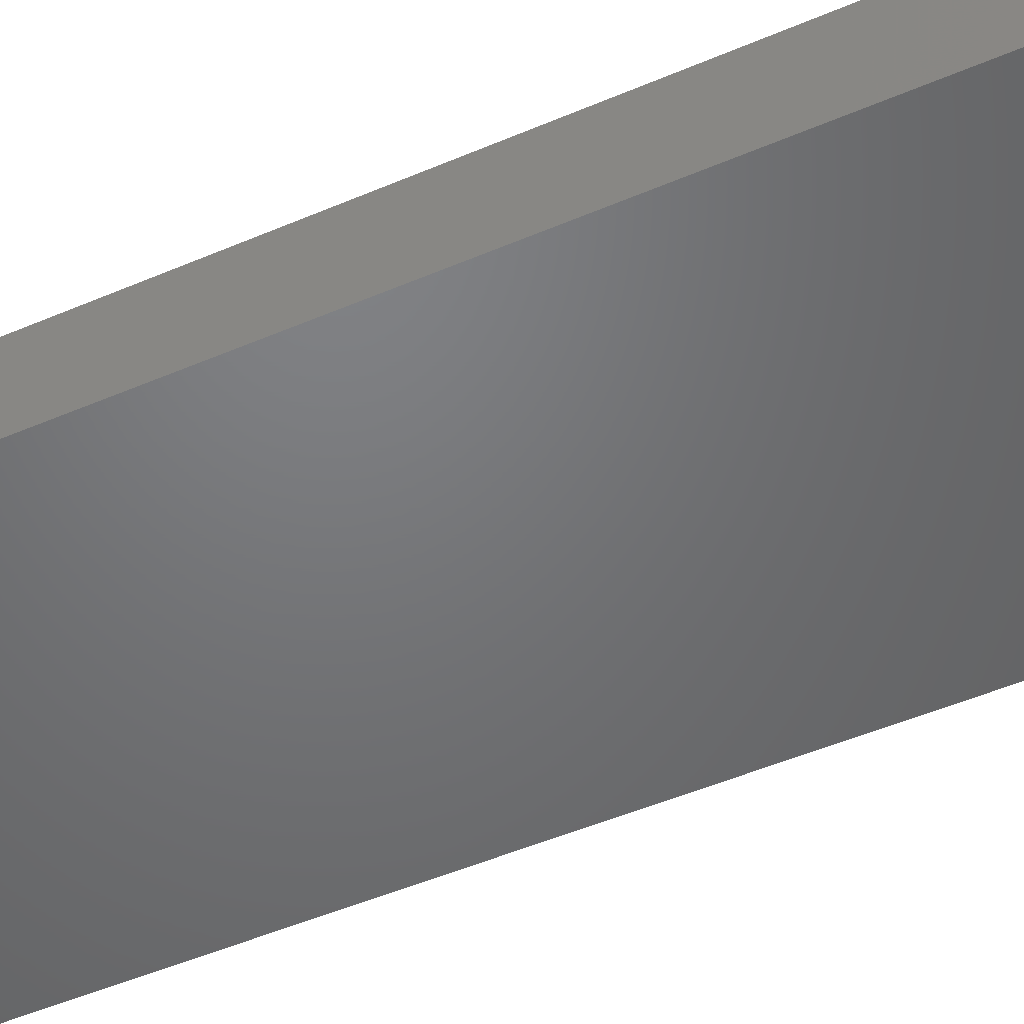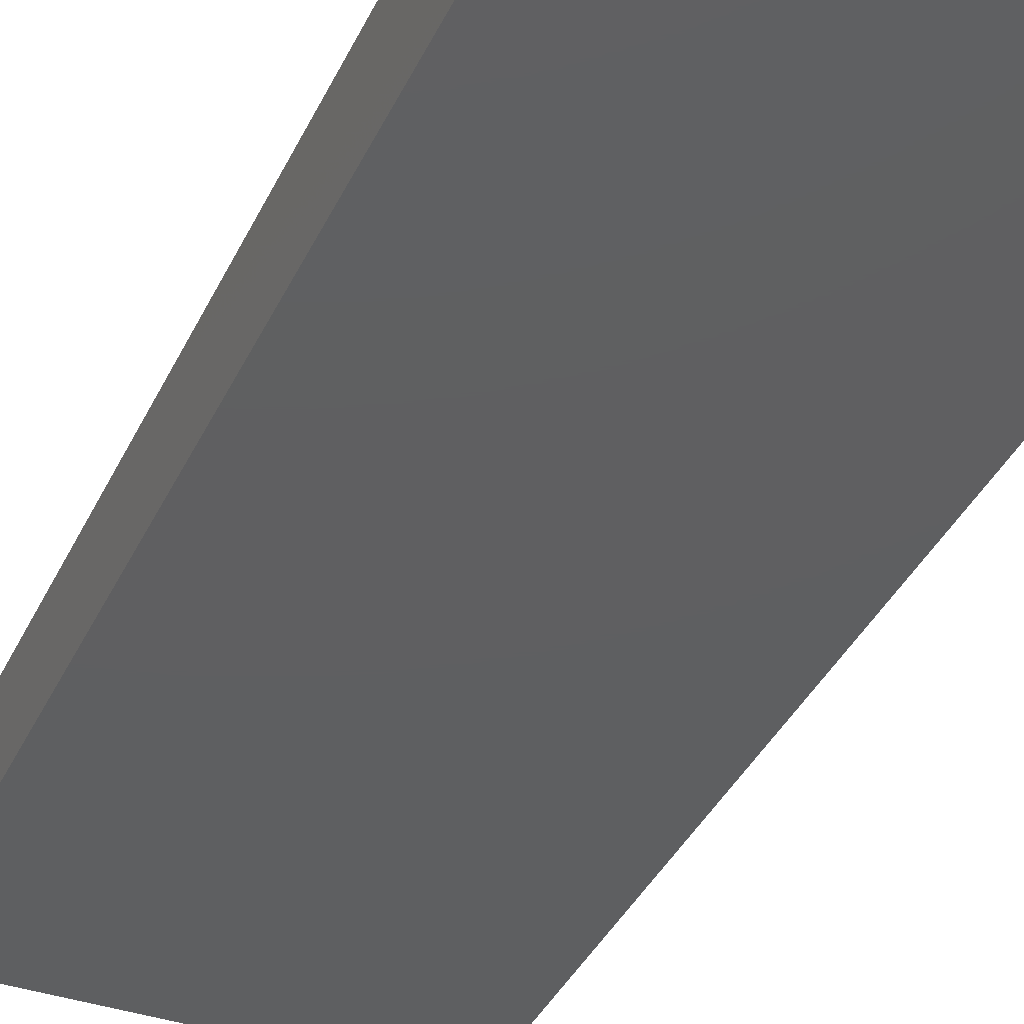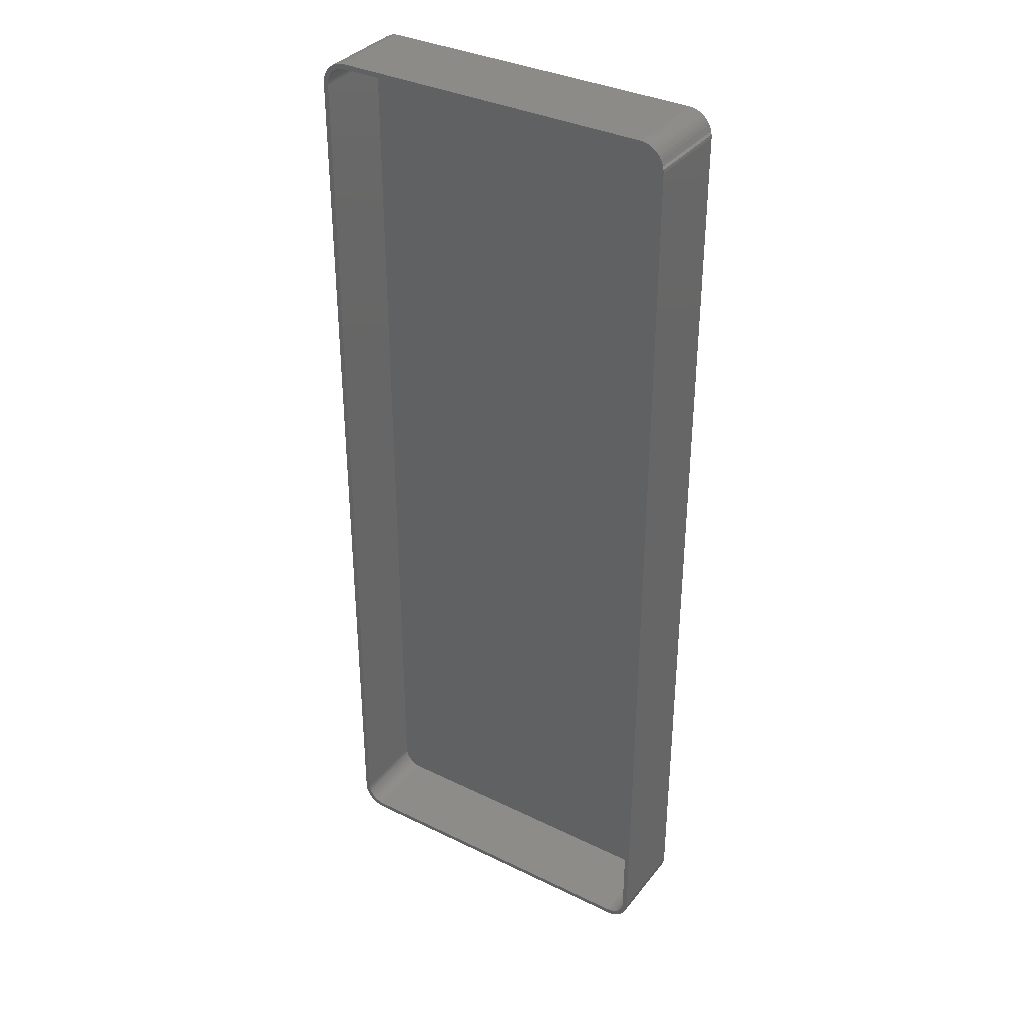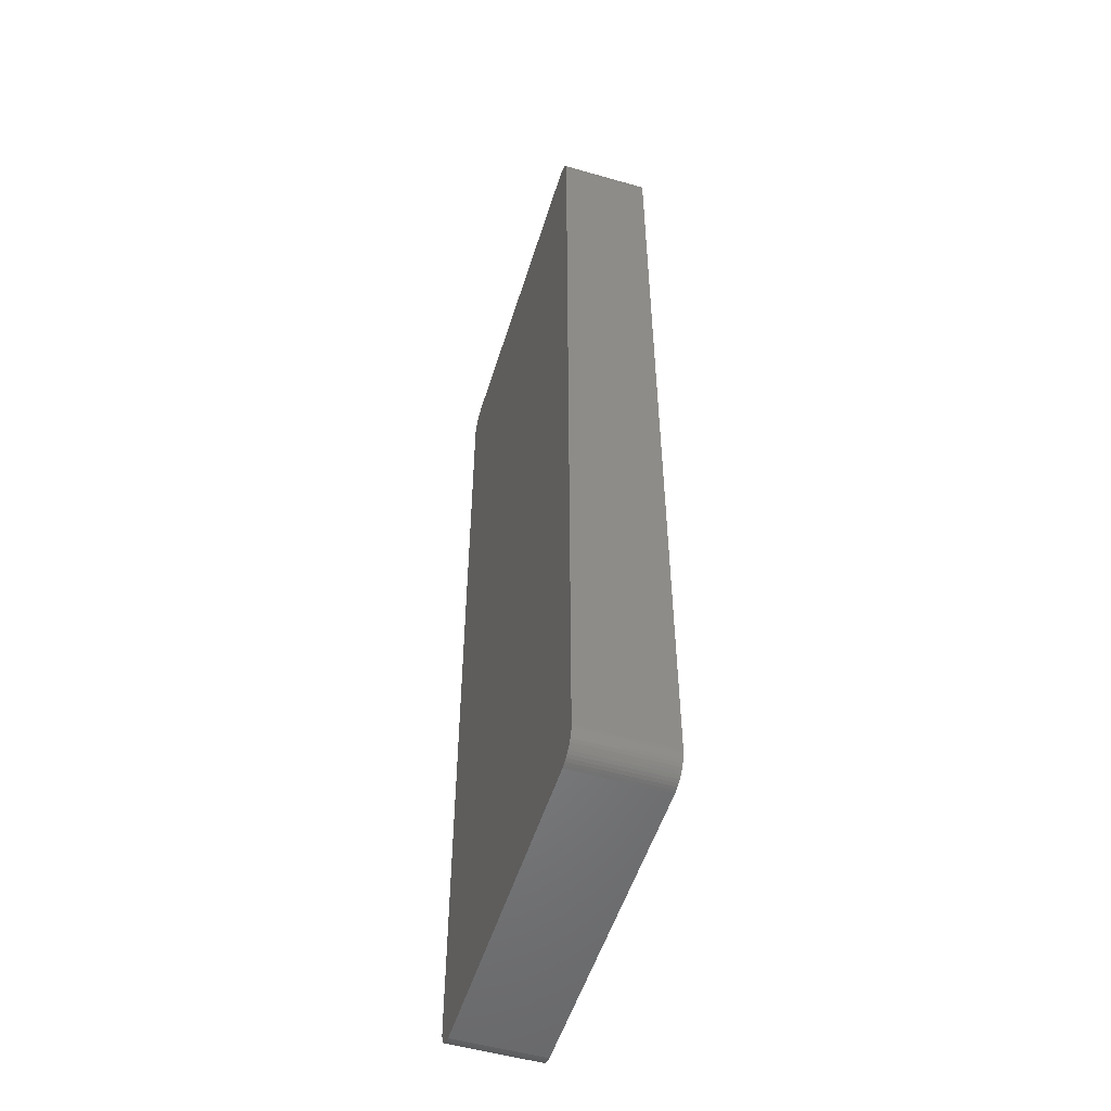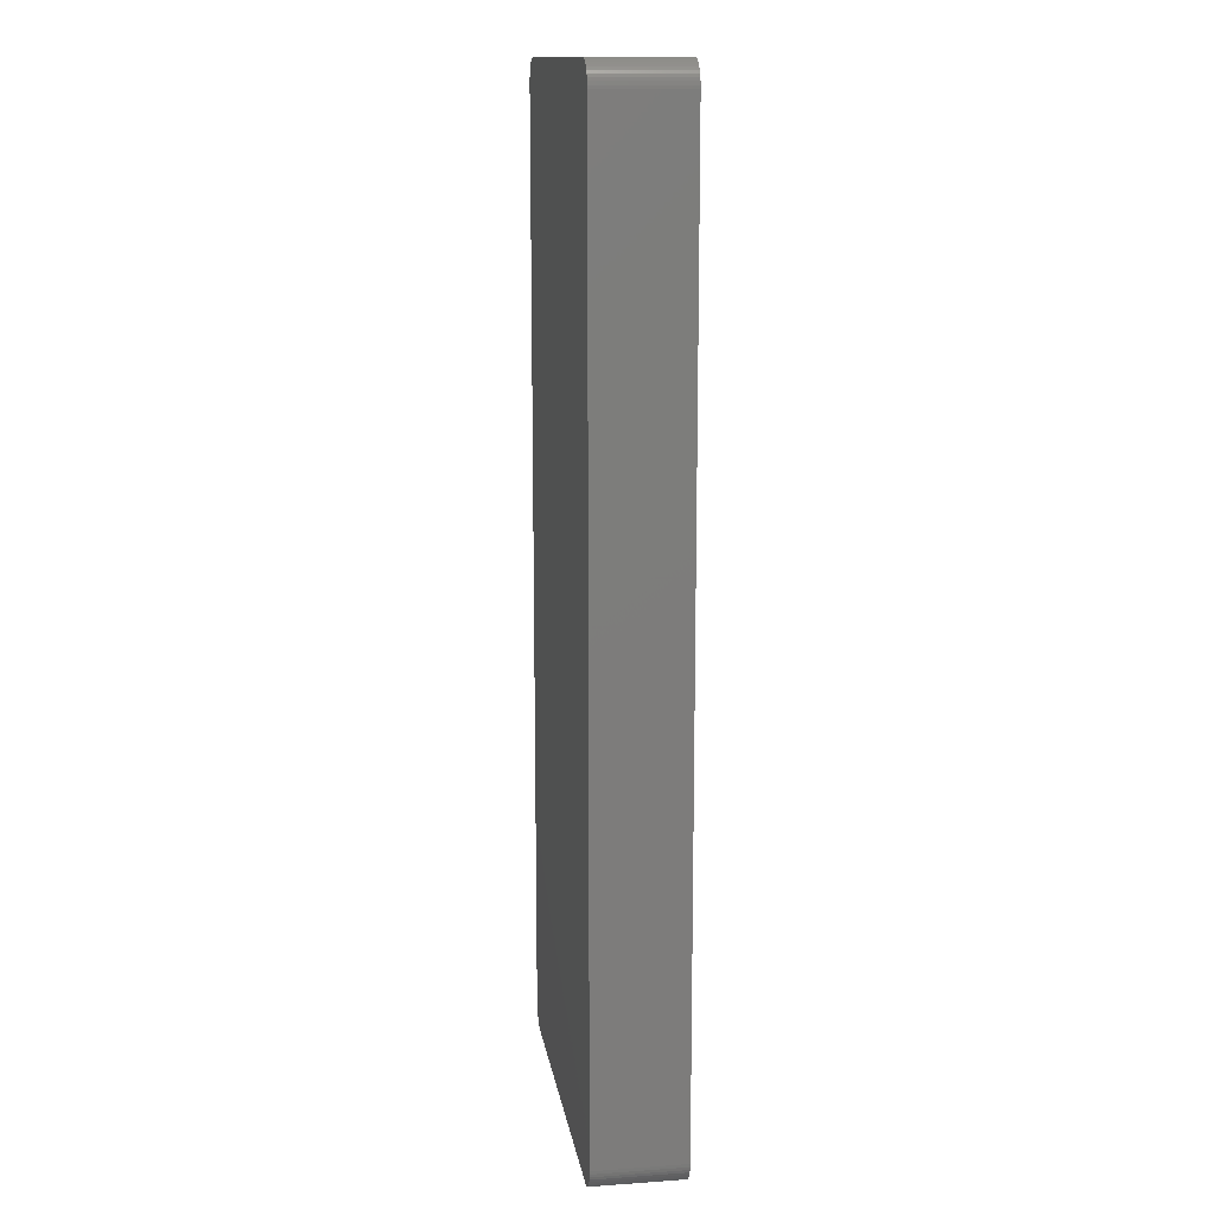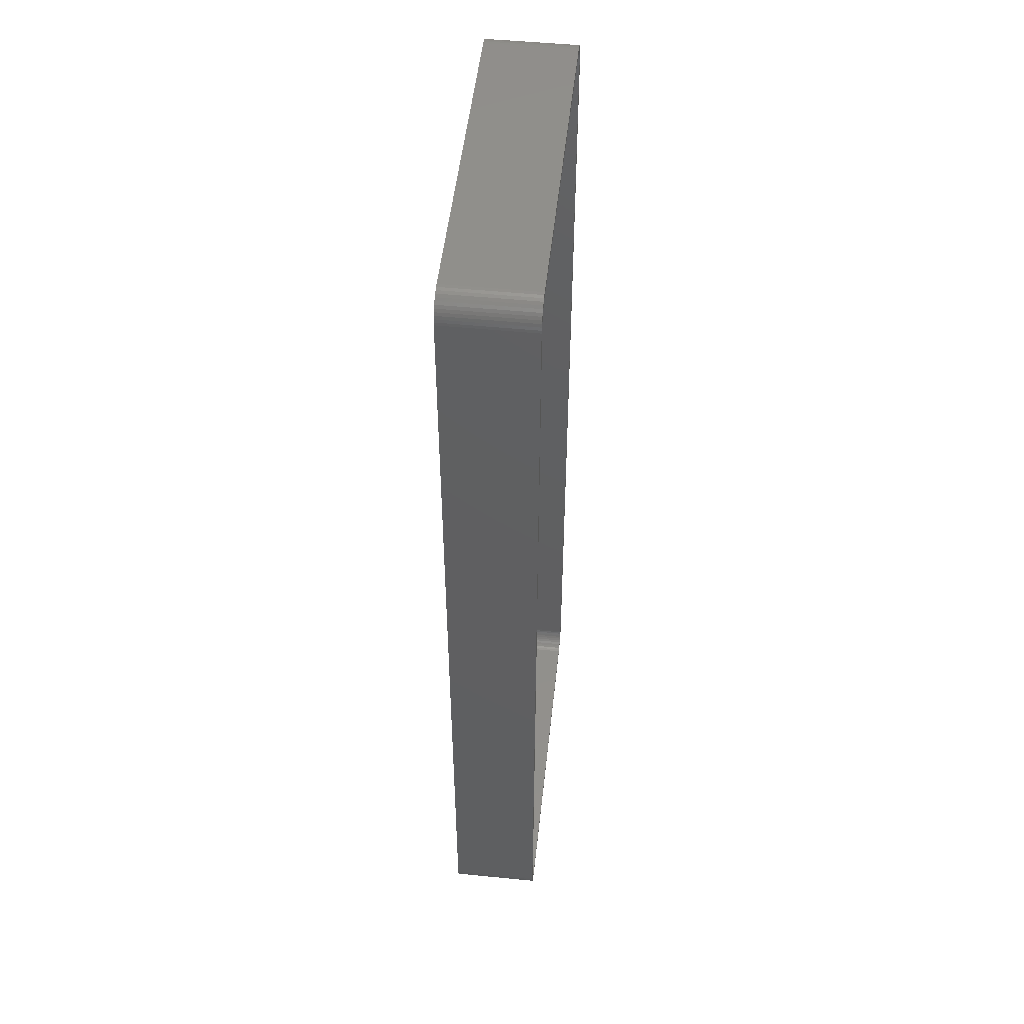
<metadata>
{"format":"stl","ext":"stl","renderer":"f3d","projection":"perspective","resolution":1024,"background":"white","views":[{"elev":-49.9,"azim":-64.7,"up":"+Z"},{"elev":-38.4,"azim":-23.4,"up":"+Z"},{"elev":35.2,"azim":32.8,"up":"+Y"},{"elev":-52.6,"azim":-107.1,"up":"+Y"},{"elev":13.8,"azim":-98.8,"up":"+Y"},{"elev":50.4,"azim":-83.8,"up":"+Y"}]}
</metadata>
<code>
# stl→obj: 208 verts, 412 faces
v 32.81 -97.49 0
v 33.44 -97.41 18
v 32.81 -97.49 18
v 33.44 -97.41 0
v 32.81 97.49 0
v -32.81 97.49 18
v 32.81 97.49 18
v -32.81 97.49 0
v 36.14 95.92 0
v 35.69 96.35 18
v 36.14 95.92 18
v 35.69 96.35 0
v -32.81 -97.49 0
v -32.81 -97.49 18
v -37.5 -92.5 0
v -37.5 92.5 18
v -37.5 92.5 0
v -37.5 -92.5 18
v 37.34 93.74 18
v 37.15 94.34 0
v 37.15 94.34 18
v 37.34 93.74 0
v -35.69 96.35 0
v -36.14 95.92 18
v -35.69 96.35 18
v -36.14 95.92 0
v 37.5 -92.5 18
v 37.5 92.5 0
v 37.5 92.5 18
v 37.5 -92.5 0
v 36.5 92.5 18
v 37.46 93.13 18
v 36.47 93 18
v 36.5 -92.5 18
v 36.37 93.49 18
v 37.46 -93.13 18
v 36.22 93.97 18
v 36.88 94.91 18
v 36.47 -93 18
v 36.01 94.43 18
v 36.55 95.44 18
v 37.34 -93.74 18
v 36.37 -93.49 18
v 35.74 94.85 18
v 35.42 95.24 18
v 35.05 95.58 18
v 35.18 96.72 18
v 34.64 95.88 18
v 34.63 97.02 18
v 34.2 96.12 18
v 34.05 97.26 18
v 33.74 96.3 18
v 33.44 97.41 18
v 33.25 96.43 18
v 32.75 96.49 18
v -32.75 96.49 18
v -33.25 96.43 18
v -33.44 97.41 18
v -33.74 96.3 18
v -34.05 97.26 18
v -34.2 96.12 18
v -34.63 97.02 18
v -34.64 95.88 18
v -35.18 96.72 18
v -35.05 95.58 18
v -35.42 95.24 18
v -35.74 94.85 18
v -36.55 95.44 18
v -36.01 94.43 18
v -36.88 94.91 18
v -36.22 93.97 18
v -37.34 93.74 18
v -36.37 93.49 18
v -37.15 94.34 18
v 37.15 -94.34 18
v 36.22 -93.97 18
v 36.88 -94.91 18
v 36.01 -94.43 18
v 36.55 -95.44 18
v 35.74 -94.85 18
v 36.14 -95.92 18
v 35.42 -95.24 18
v 35.69 -96.35 18
v 35.05 -95.58 18
v 35.18 -96.72 18
v 34.64 -95.88 18
v 34.63 -97.02 18
v 34.2 -96.12 18
v 34.05 -97.26 18
v 33.74 -96.3 18
v 33.25 -96.43 18
v 32.75 -96.49 18
v -32.75 -96.49 18
v -33.25 -96.43 18
v -33.44 -97.41 18
v -33.74 -96.3 18
v -34.05 -97.26 18
v -34.2 -96.12 18
v -34.63 -97.02 18
v -34.64 -95.88 18
v -35.18 -96.72 18
v -35.05 -95.58 18
v -35.69 -96.35 18
v -35.42 -95.24 18
v -36.14 -95.92 18
v -35.74 -94.85 18
v -36.55 -95.44 18
v -36.01 -94.43 18
v -36.88 -94.91 18
v -36.22 -93.97 18
v -37.15 -94.34 18
v -36.37 -93.49 18
v -37.34 -93.74 18
v -36.47 -93 18
v -37.46 -93.13 18
v -36.5 -92.5 18
v -36.5 92.5 18
v -36.47 93 18
v -37.46 93.13 18
v -36.55 95.44 0
v 34.05 97.26 0
v 33.44 97.41 0
v 37.46 93.13 0
v -36.14 -95.92 0
v -35.69 -96.35 0
v -37.46 -93.13 0
v -34.05 97.26 0
v -34.63 97.02 0
v -37.34 93.74 0
v -37.15 94.34 0
v -36.88 94.91 0
v 36.55 95.44 0
v 36.88 94.91 0
v -33.44 97.41 0
v 36.55 -95.44 0
v 36.14 -95.92 0
v 37.46 -93.13 0
v -33.44 -97.41 0
v -35.18 96.72 0
v -37.46 93.13 0
v 34.63 97.02 0
v 35.69 -96.35 0
v 34.63 -97.02 0
v 35.18 -96.72 0
v 37.34 -93.74 0
v 37.15 -94.34 0
v -36.88 -94.91 0
v -37.15 -94.34 0
v 36.88 -94.91 0
v 34.05 -97.26 0
v 35.18 96.72 0
v -34.05 -97.26 0
v -34.63 -97.02 0
v -35.18 -96.72 0
v -36.55 -95.44 0
v -37.34 -93.74 0
v -32.75 96.49 2
v 32.75 96.49 2
v 32.75 -96.49 2
v -32.75 -96.49 2
v -36.5 -92.5 2
v -36.47 -93 2
v 36.5 -92.5 2
v 36.5 92.5 2
v 36.37 93.49 2
v 36.22 93.97 2
v -34.2 -96.12 2
v -34.64 -95.88 2
v -33.25 -96.43 2
v -36.5 92.5 2
v -36.37 -93.49 2
v -36.22 -93.97 2
v 34.2 96.12 2
v 34.64 95.88 2
v 36.22 -93.97 2
v 36.37 -93.49 2
v -35.74 -94.85 2
v -35.42 -95.24 2
v -33.74 -96.3 2
v -35.05 -95.58 2
v -35.42 95.24 2
v -35.05 95.58 2
v -34.64 95.88 2
v -34.2 96.12 2
v 34.64 -95.88 2
v 34.2 -96.12 2
v 35.74 94.85 2
v 35.42 95.24 2
v 36.47 93 2
v 35.42 -95.24 2
v 35.74 -94.85 2
v 36.01 -94.43 2
v -36.01 -94.43 2
v 36.01 94.43 2
v 36.47 -93 2
v 35.05 95.58 2
v 33.74 96.3 2
v 33.25 96.43 2
v 33.74 -96.3 2
v 33.25 -96.43 2
v 35.05 -95.58 2
v -33.25 96.43 2
v -33.74 96.3 2
v -35.74 94.85 2
v -36.01 94.43 2
v -36.22 93.97 2
v -36.37 93.49 2
v -36.47 93 2
f 1 2 3
f 2 1 4
f 5 6 7
f 6 5 8
f 9 10 11
f 10 9 12
f 13 3 14
f 3 13 1
f 15 16 17
f 16 15 18
f 19 20 21
f 20 19 22
f 23 24 25
f 24 23 26
f 27 28 29
f 28 27 30
f 31 29 32
f 29 31 27
f 33 32 19
f 34 27 31
f 35 19 21
f 27 34 36
f 37 21 38
f 39 36 34
f 40 38 41
f 36 39 42
f 43 42 39
f 32 33 31
f 19 35 33
f 21 37 35
f 44 41 11
f 38 40 37
f 41 44 40
f 45 11 10
f 11 45 44
f 46 10 47
f 10 46 45
f 47 48 46
f 49 48 47
f 49 50 48
f 51 50 49
f 51 52 50
f 53 52 51
f 53 54 52
f 7 54 53
f 7 55 54
f 7 56 55
f 6 56 7
f 6 57 56
f 58 57 6
f 58 59 57
f 60 59 58
f 60 61 59
f 62 61 60
f 62 63 61
f 64 63 62
f 63 64 65
f 25 65 64
f 65 25 66
f 24 66 25
f 66 24 67
f 68 67 24
f 67 68 69
f 70 69 68
f 69 70 71
f 72 73 74
f 71 74 73
f 74 71 70
f 42 43 75
f 76 75 43
f 75 76 77
f 78 77 76
f 77 78 79
f 80 79 78
f 79 80 81
f 82 81 80
f 81 82 83
f 84 83 82
f 83 84 85
f 86 85 84
f 86 87 85
f 88 87 86
f 88 89 87
f 90 89 88
f 90 2 89
f 91 2 90
f 91 3 2
f 92 3 91
f 93 3 92
f 93 14 3
f 94 14 93
f 94 95 14
f 96 95 94
f 96 97 95
f 98 97 96
f 98 99 97
f 100 99 98
f 101 100 102
f 100 101 99
f 103 102 104
f 102 103 101
f 105 104 106
f 107 106 108
f 104 105 103
f 109 108 110
f 111 110 112
f 113 112 114
f 106 107 105
f 115 114 116
f 117 16 116
f 73 72 118
f 18 116 16
f 119 118 72
f 115 116 18
f 118 119 117
f 108 109 107
f 117 119 16
f 110 111 109
f 112 113 111
f 114 115 113
f 120 24 26
f 24 120 68
f 121 53 51
f 53 121 122
f 32 22 19
f 22 32 123
f 124 103 105
f 103 124 125
f 126 18 15
f 18 126 115
f 127 62 60
f 62 127 128
f 129 74 130
f 74 129 72
f 130 70 131
f 70 130 74
f 122 7 53
f 7 122 5
f 38 132 41
f 132 38 133
f 29 123 32
f 123 29 28
f 8 58 6
f 58 8 134
f 81 135 79
f 135 81 136
f 36 30 27
f 30 36 137
f 138 14 95
f 14 138 13
f 134 60 58
f 60 134 127
f 139 25 64
f 25 139 23
f 128 64 62
f 64 128 139
f 131 68 120
f 68 131 70
f 140 72 129
f 72 140 119
f 17 119 140
f 119 17 16
f 41 9 11
f 9 41 132
f 21 133 38
f 133 21 20
f 141 51 49
f 51 141 121
f 142 81 83
f 81 142 136
f 143 85 87
f 85 143 144
f 75 145 42
f 145 75 146
f 147 111 148
f 111 147 109
f 1 30 137
f 30 15 28
f 1 137 145
f 17 28 15
f 1 145 146
f 5 28 17
f 1 146 149
f 28 5 123
f 1 149 135
f 123 5 22
f 1 135 136
f 22 5 20
f 1 136 142
f 20 5 133
f 1 142 144
f 133 5 132
f 1 144 143
f 30 1 15
f 1 143 150
f 132 5 9
f 1 150 4
f 151 5 141
f 141 5 121
f 121 5 122
f 15 1 13
f 9 5 12
f 15 13 138
f 12 5 151
f 15 138 152
f 5 17 8
f 15 152 153
f 8 17 134
f 15 153 154
f 134 17 127
f 15 154 125
f 127 17 128
f 15 125 124
f 128 17 139
f 15 124 155
f 139 17 23
f 15 155 147
f 23 17 26
f 15 147 148
f 26 17 120
f 15 148 156
f 120 17 131
f 15 156 126
f 131 17 130
f 130 17 129
f 129 17 140
f 151 49 47
f 49 151 141
f 12 47 10
f 47 12 151
f 150 87 89
f 87 150 143
f 42 137 36
f 137 42 145
f 77 146 75
f 146 77 149
f 79 149 77
f 149 79 135
f 152 95 97
f 95 152 138
f 148 113 156
f 113 148 111
f 124 107 155
f 107 124 105
f 153 97 99
f 97 153 152
f 4 89 2
f 89 4 150
f 144 83 85
f 83 144 142
f 156 115 126
f 115 156 113
f 155 109 147
f 109 155 107
f 125 101 103
f 101 125 154
f 154 99 101
f 99 154 153
f 157 55 56
f 55 157 158
f 159 93 92
f 93 159 160
f 114 161 116
f 161 114 162
f 163 31 164
f 31 163 34
f 165 37 166
f 37 165 35
f 167 100 98
f 100 167 168
f 160 94 93
f 94 160 169
f 116 170 117
f 170 116 161
f 110 171 112
f 171 110 172
f 173 48 50
f 48 173 174
f 175 43 176
f 43 175 76
f 104 177 106
f 177 104 178
f 169 96 94
f 96 169 179
f 180 104 102
f 104 180 178
f 181 65 66
f 65 181 182
f 183 61 63
f 61 183 184
f 185 88 86
f 88 185 186
f 187 45 188
f 45 187 44
f 189 35 165
f 35 189 33
f 190 80 191
f 80 190 82
f 192 76 175
f 76 192 78
f 179 98 96
f 98 179 167
f 106 193 108
f 193 106 177
f 108 172 110
f 172 108 193
f 158 164 189
f 164 170 163
f 158 189 165
f 161 163 170
f 158 165 166
f 159 163 161
f 158 166 194
f 163 159 195
f 158 194 187
f 195 159 176
f 158 187 188
f 176 159 175
f 158 188 196
f 175 159 192
f 158 196 174
f 192 159 191
f 158 174 173
f 164 158 170
f 158 173 197
f 191 159 190
f 158 197 198
f 185 159 186
f 186 159 199
f 199 159 200
f 170 158 157
f 190 159 201
f 170 157 202
f 201 159 185
f 170 202 203
f 159 161 160
f 170 203 184
f 160 161 169
f 170 184 183
f 169 161 179
f 170 183 182
f 179 161 167
f 170 182 181
f 167 161 168
f 170 181 204
f 168 161 180
f 170 204 205
f 180 161 178
f 170 205 206
f 178 161 177
f 170 206 207
f 177 161 193
f 170 207 208
f 193 161 172
f 172 161 171
f 171 161 162
f 112 162 114
f 162 112 171
f 69 204 67
f 204 69 205
f 73 206 71
f 206 73 207
f 67 181 66
f 181 67 204
f 203 57 59
f 57 203 202
f 202 56 57
f 56 202 157
f 186 90 88
f 90 186 199
f 196 45 46
f 45 196 188
f 194 44 187
f 44 194 40
f 166 40 194
f 40 166 37
f 197 50 52
f 50 197 173
f 158 54 55
f 54 158 198
f 198 52 54
f 52 198 197
f 164 33 189
f 33 164 31
f 176 39 195
f 39 176 43
f 191 78 192
f 78 191 80
f 201 86 84
f 86 201 185
f 168 102 100
f 102 168 180
f 71 205 69
f 205 71 206
f 118 207 73
f 207 118 208
f 117 208 118
f 208 117 170
f 182 63 65
f 63 182 183
f 184 59 61
f 59 184 203
f 174 46 48
f 46 174 196
f 195 34 163
f 34 195 39
f 190 84 82
f 84 190 201
f 199 91 90
f 91 199 200
f 200 92 91
f 92 200 159

</code>
